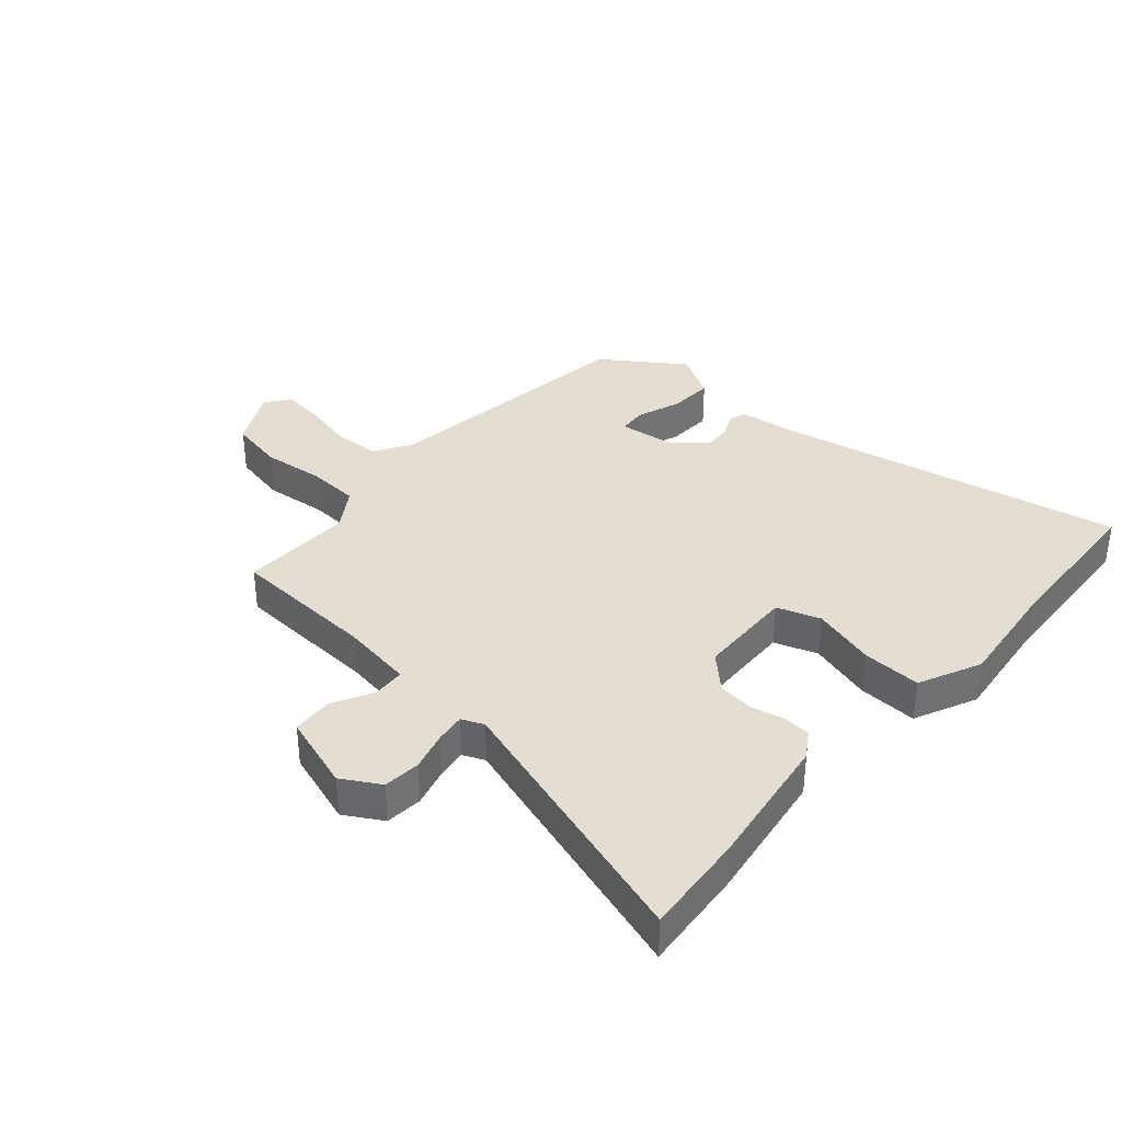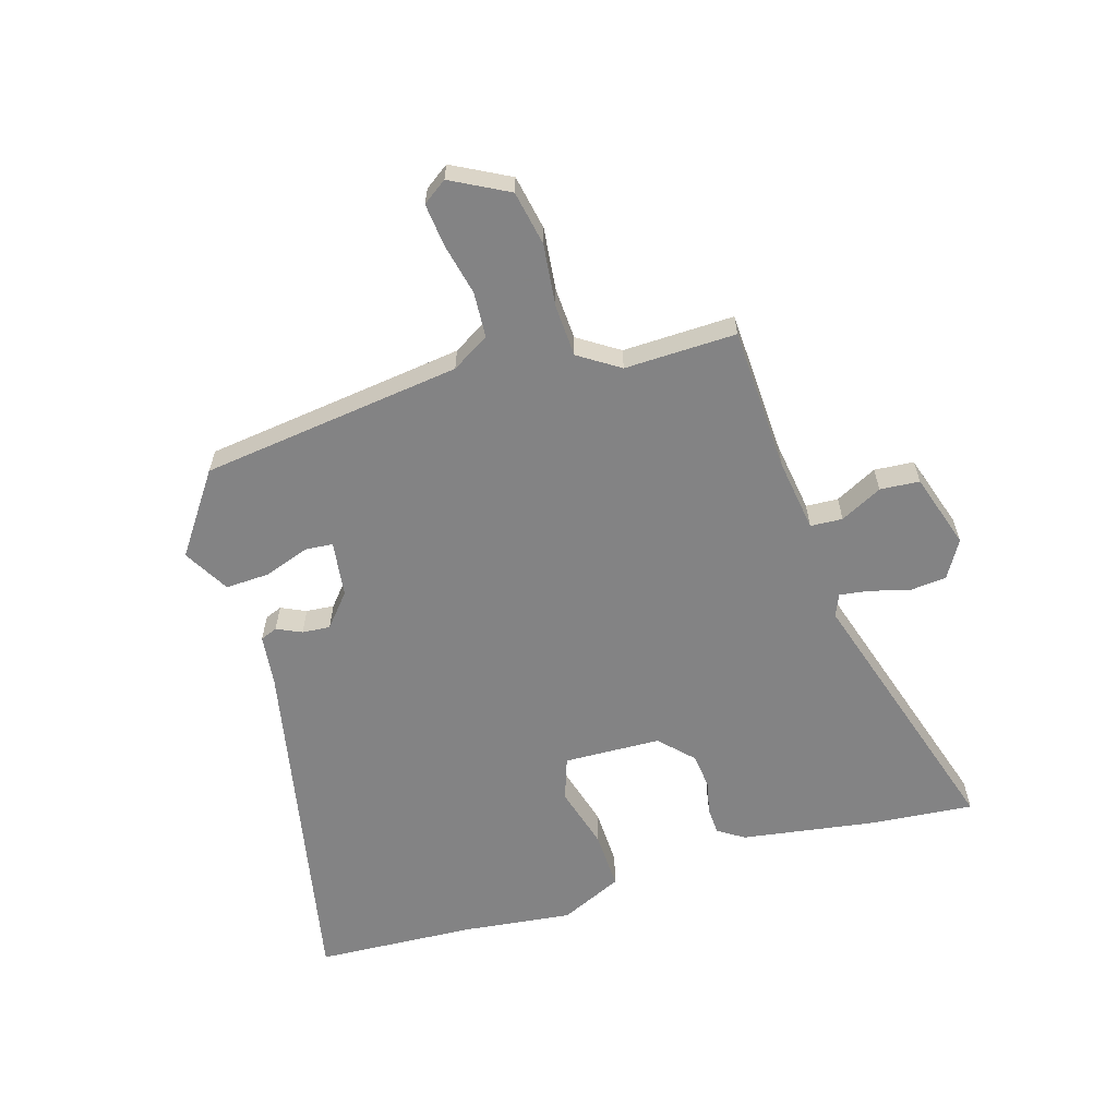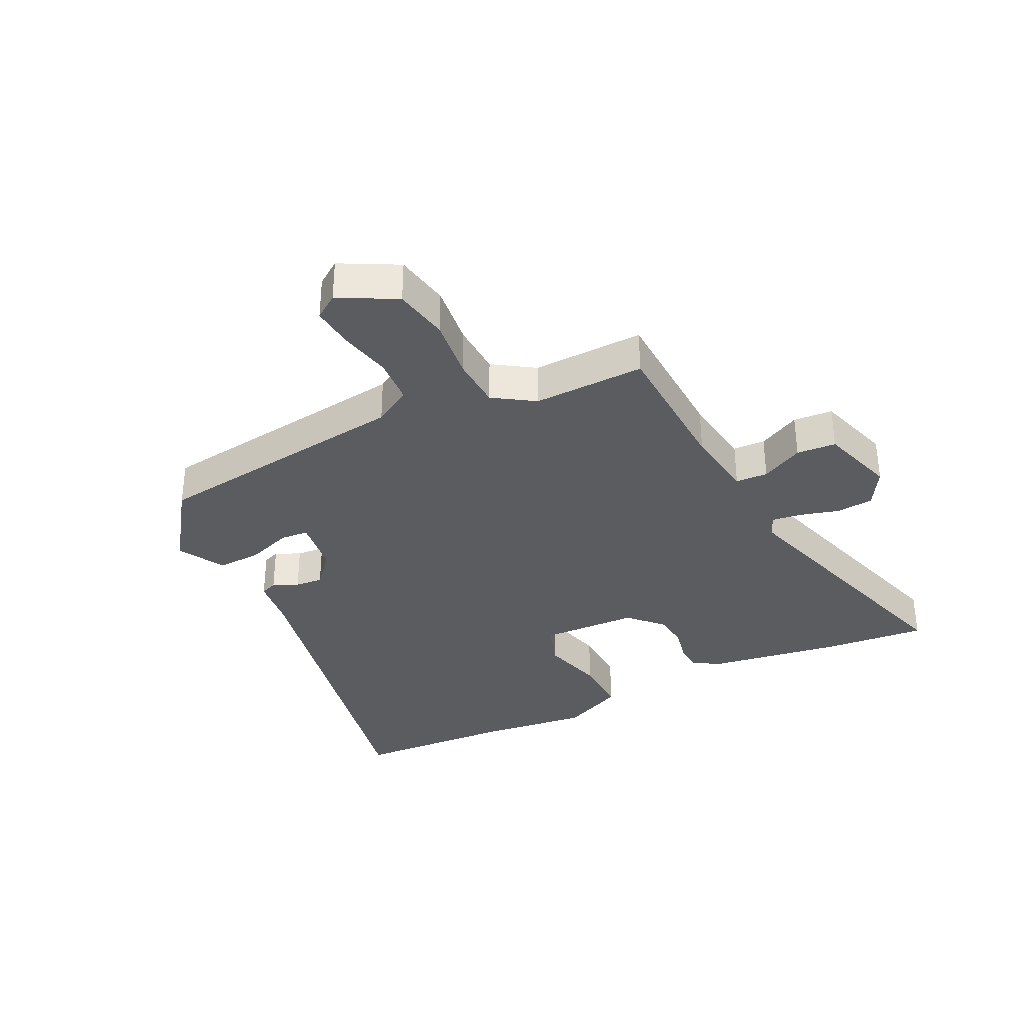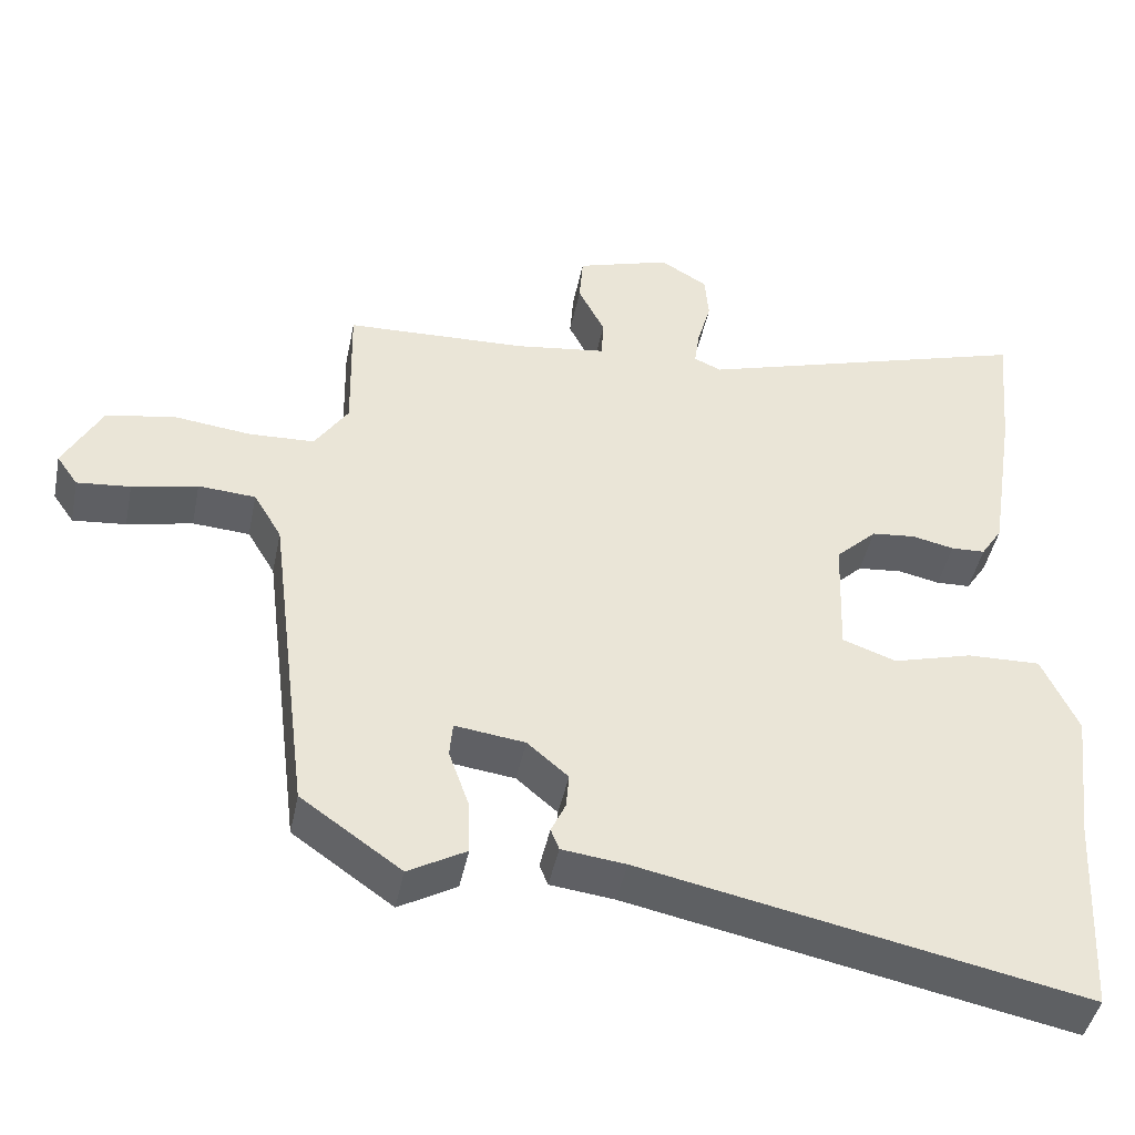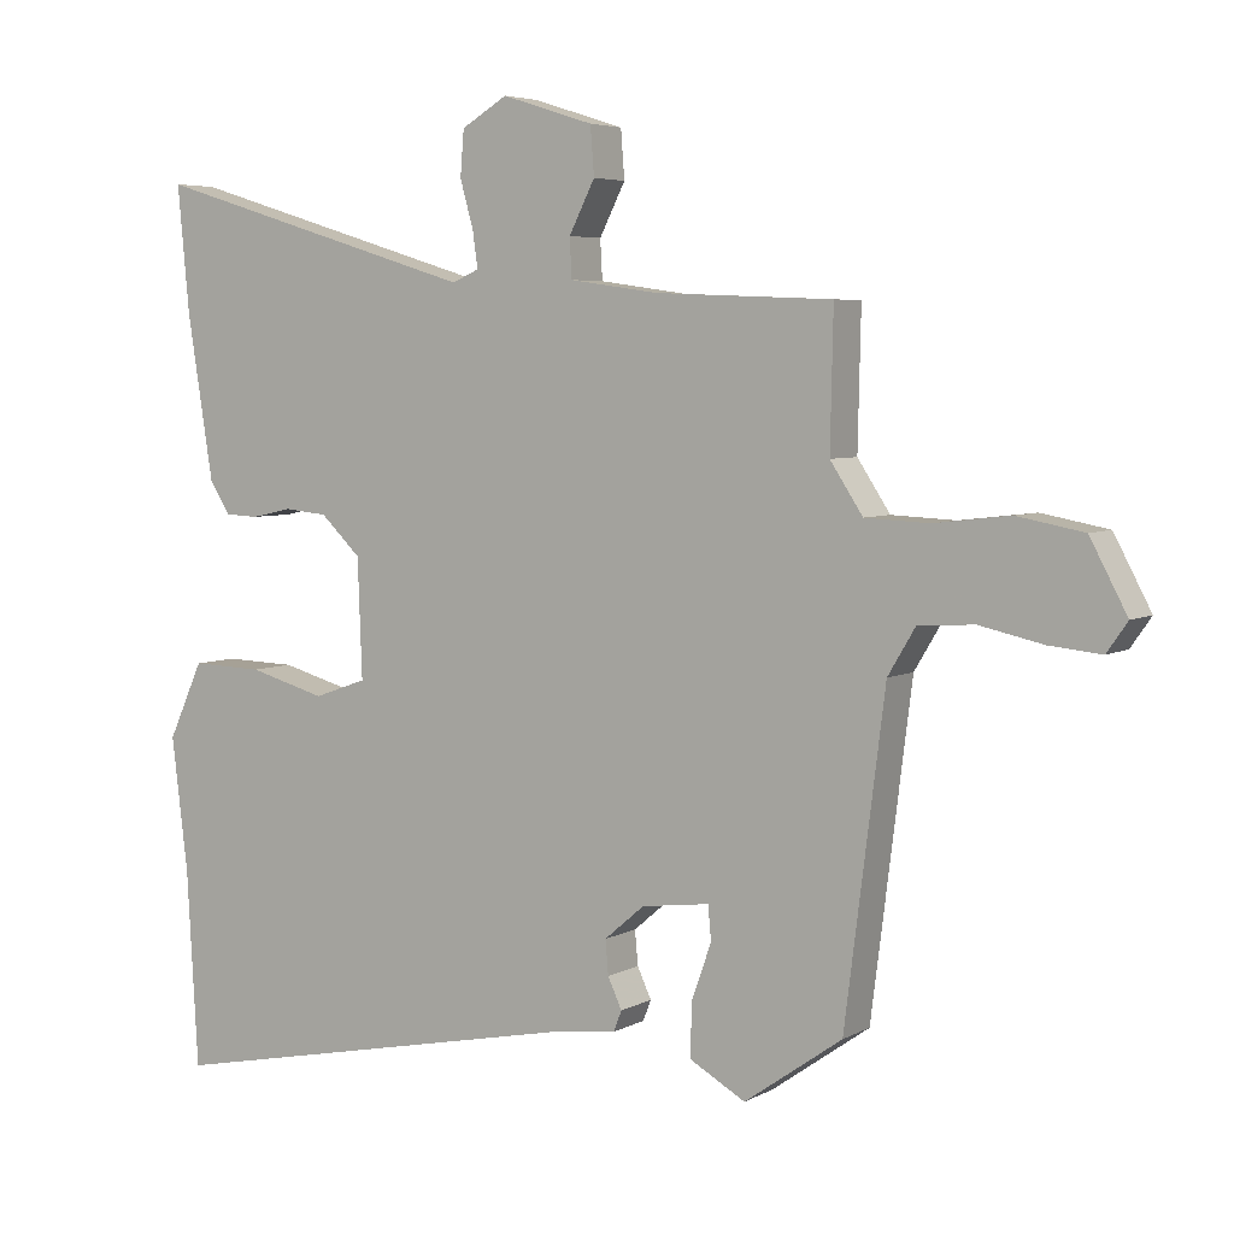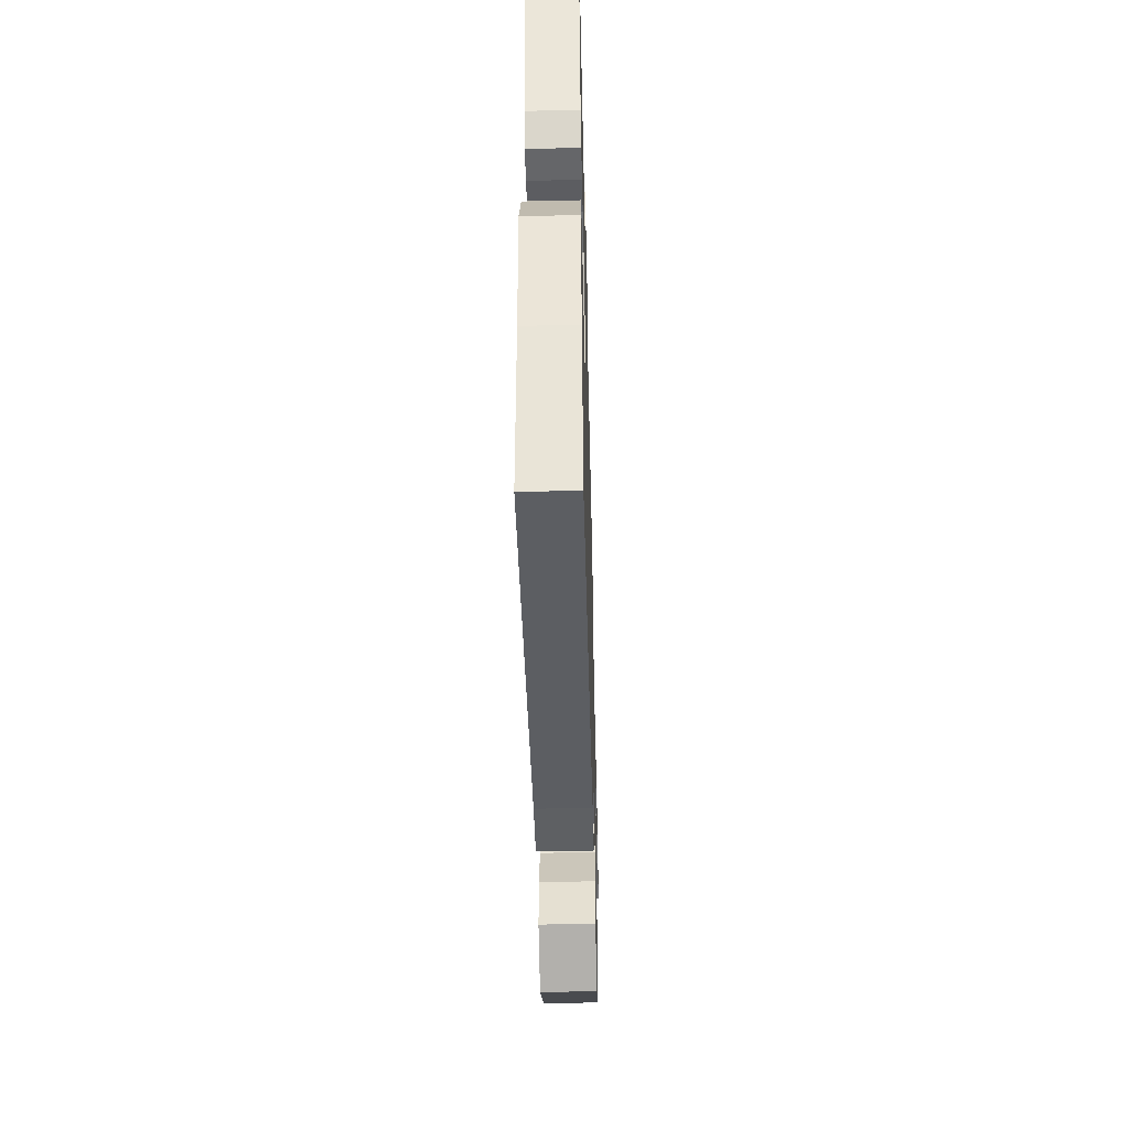
<metadata>
{"format":"obj","ext":"obj","renderer":"f3d","projection":"perspective","resolution":1024,"background":"white","views":[{"elev":36.3,"azim":41.7,"up":"+Y"},{"elev":-61.1,"azim":-73.0,"up":"+Y"},{"elev":-34.7,"azim":-63.7,"up":"+Y"},{"elev":-44.6,"azim":-11.5,"up":"+Z"},{"elev":5.1,"azim":-148.2,"up":"+Z"},{"elev":-49.3,"azim":91.4,"up":"+Z"}]}
</metadata>
<code>
v 0.511 0.07 0.613
v 0.495 0.07 0.443
v 0.46 0.07 0.221
v 0.432 0.07 0.178
v 0.387 0.07 0.176
v 0.332 0.07 0.188
v 0.274 0.07 0.182
v 0.22 0.07 0.13
v 0.214 0.07 -0.03
v 0.285 0.07 -0.055
v 0.389 0.07 -0.026
v 0.486 0.07 -0.023
v 0.533 0.07 -0.126
v 0.511 0.07 -0.307
v 0.496 0.07 -0.572
v -0.084 0.07 -0.454
v -0.168 0.07 -0.444
v -0.179 0.07 -0.416
v -0.16 0.07 -0.375
v -0.156 0.07 -0.329
v -0.21 0.07 -0.283
v -0.302 0.07 -0.271
v -0.306 0.07 -0.317
v -0.28 0.07 -0.391
v -0.277 0.07 -0.464
v -0.353 0.07 -0.507
v -0.485 0.07 -0.414
v -0.539 0.07 0.017
v -0.576 0.07 0.079
v -0.651 0.07 0.084
v -0.737 0.07 0.065
v -0.807 0.07 0.058
v -0.835 0.07 0.098
v -0.785 0.07 0.192
v -0.695 0.07 0.209
v -0.593 0.07 0.197
v -0.507 0.07 0.201
v -0.463 0.07 0.268
v -0.467 0.07 0.452
v -0.227 0.07 0.462
v -0.108 0.07 0.479
v -0.105 0.07 0.532
v -0.14 0.07 0.601
v -0.135 0.07 0.666
v -0.011 0.07 0.705
v 0.051 0.07 0.668
v 0.056 0.07 0.607
v 0.038 0.07 0.543
v 0.031 0.07 0.494
v 0.067 0.07 0.478
v 0.511 0 0.613
v 0.495 0 0.443
v 0.46 0 0.221
v 0.432 0 0.178
v 0.387 0 0.176
v 0.332 0 0.188
v 0.274 0 0.182
v 0.22 0 0.13
v 0.214 0 -0.03
v 0.285 0 -0.055
v 0.389 0 -0.026
v 0.486 0 -0.023
v 0.533 0 -0.126
v 0.511 0 -0.307
v 0.496 0 -0.572
v -0.084 0 -0.454
v -0.168 0 -0.444
v -0.179 0 -0.416
v -0.16 0 -0.375
v -0.156 0 -0.329
v -0.21 0 -0.283
v -0.302 0 -0.271
v -0.306 0 -0.317
v -0.28 0 -0.391
v -0.277 0 -0.464
v -0.353 0 -0.507
v -0.485 0 -0.414
v -0.539 0 0.017
v -0.576 0 0.079
v -0.651 0 0.084
v -0.737 0 0.065
v -0.807 0 0.058
v -0.835 0 0.098
v -0.785 0 0.192
v -0.695 0 0.209
v -0.593 0 0.197
v -0.507 0 0.201
v -0.463 0 0.268
v -0.467 0 0.452
v -0.227 0 0.462
v -0.108 0 0.479
v -0.105 0 0.532
v -0.14 0 0.601
v -0.135 0 0.666
v -0.011 0 0.705
v 0.051 0 0.668
v 0.056 0 0.607
v 0.038 0 0.543
v 0.031 0 0.494
v 0.067 0 0.478
f 46 47 48
f 45 46 48
f 44 45 48
f 43 44 48
f 42 43 48
f 41 42 48 49
f 40 41 49 50
f 38 39 40
f 37 38 40 50
f 34 35 36
f 33 34 36
f 32 33 36
f 31 32 36
f 30 31 36
f 29 30 36 37
f 1 2 3
f 50 1 3
f 37 50 3
f 29 37 3
f 28 29 3
f 26 27 28
f 25 26 28
f 24 25 28
f 23 24 28
f 16 17 18 19
f 16 19 20
f 15 16 20
f 14 15 20
f 14 20 21
f 13 14 21
f 12 13 21
f 11 12 21
f 10 11 21
f 3 4 5 6
f 3 6 7
f 28 3 7
f 22 23 28
f 21 22 28
f 10 21 28
f 9 10 28
f 8 9 28
f 7 8 28
f 98 97 96
f 98 96 95
f 98 95 94
f 98 94 93
f 98 93 92
f 99 98 92 91
f 100 99 91 90
f 90 89 88
f 100 90 88 87
f 86 85 84
f 86 84 83
f 86 83 82
f 86 82 81
f 86 81 80
f 87 86 80 79
f 53 52 51
f 53 51 100
f 53 100 87
f 53 87 79
f 53 79 78
f 78 77 76
f 78 76 75
f 78 75 74
f 78 74 73
f 69 68 67 66
f 70 69 66
f 70 66 65
f 70 65 64
f 71 70 64
f 71 64 63
f 71 63 62
f 71 62 61
f 71 61 60
f 56 55 54 53
f 57 56 53
f 57 53 78
f 78 73 72
f 78 72 71
f 78 71 60
f 78 60 59
f 78 59 58
f 78 58 57
f 1 51 52 2
f 2 52 53 3
f 3 53 54 4
f 4 54 55 5
f 5 55 56 6
f 6 56 57 7
f 7 57 58 8
f 8 58 59 9
f 9 59 60 10
f 10 60 61 11
f 11 61 62 12
f 12 62 63 13
f 13 63 64 14
f 14 64 65 15
f 15 65 66 16
f 16 66 67 17
f 17 67 68 18
f 18 68 69 19
f 19 69 70 20
f 20 70 71 21
f 21 71 72 22
f 22 72 73 23
f 23 73 74 24
f 24 74 75 25
f 25 75 76 26
f 26 76 77 27
f 27 77 78 28
f 28 78 79 29
f 29 79 80 30
f 30 80 81 31
f 31 81 82 32
f 32 82 83 33
f 33 83 84 34
f 34 84 85 35
f 35 85 86 36
f 36 86 87 37
f 37 87 88 38
f 38 88 89 39
f 39 89 90 40
f 40 90 91 41
f 41 91 92 42
f 42 92 93 43
f 43 93 94 44
f 44 94 95 45
f 45 95 96 46
f 46 96 97 47
f 47 97 98 48
f 48 98 99 49
f 49 99 100 50
f 50 100 51 1

</code>
